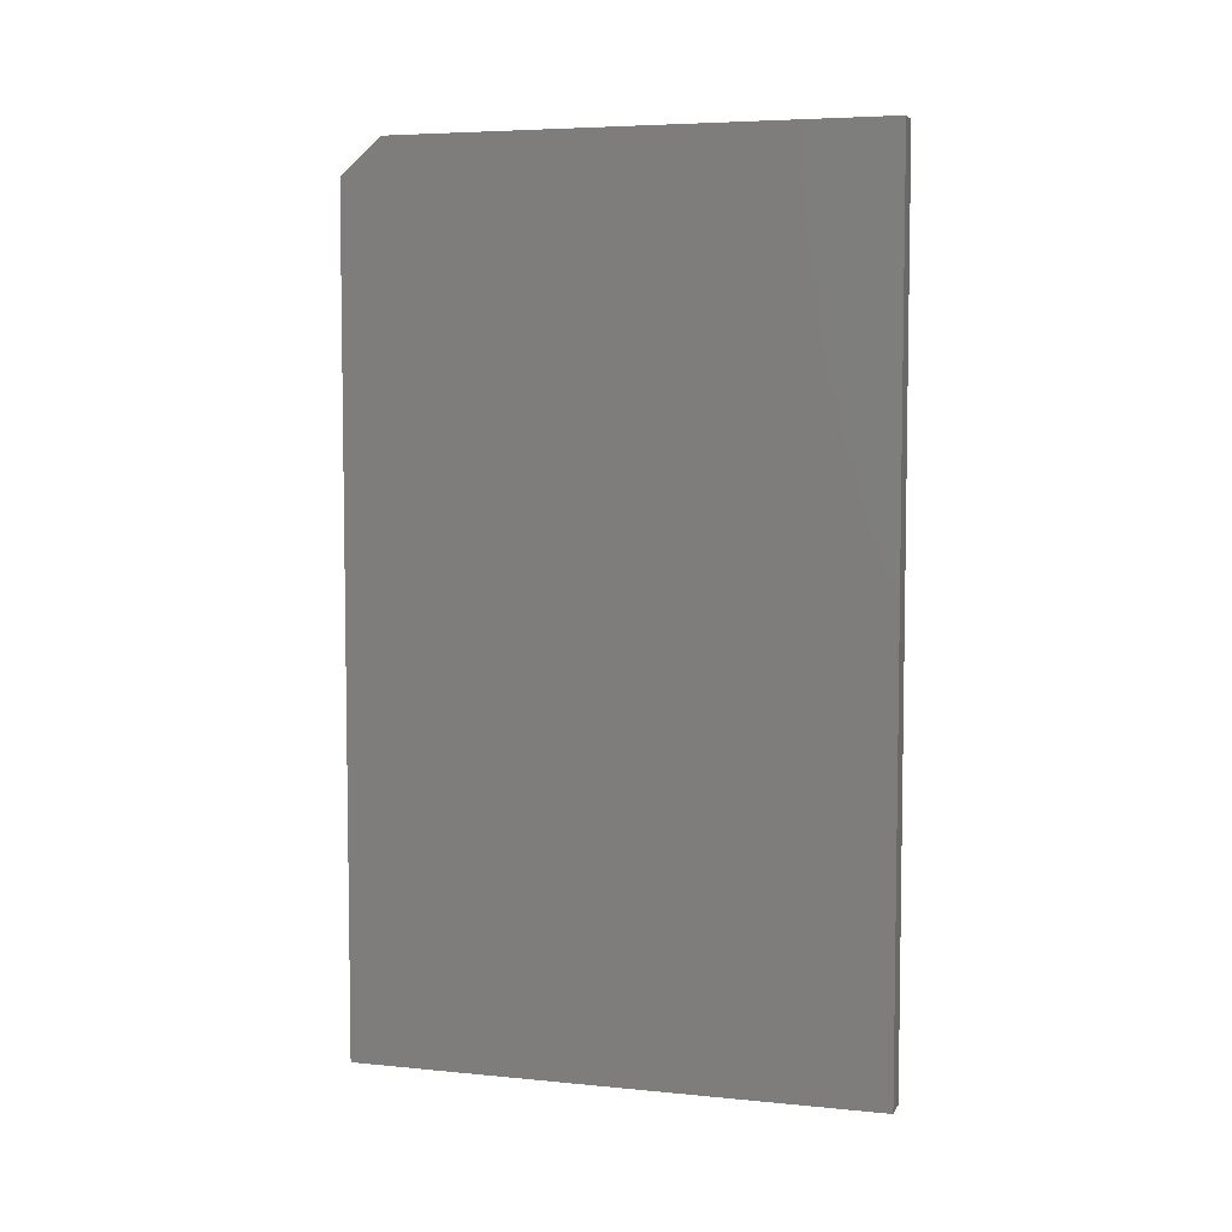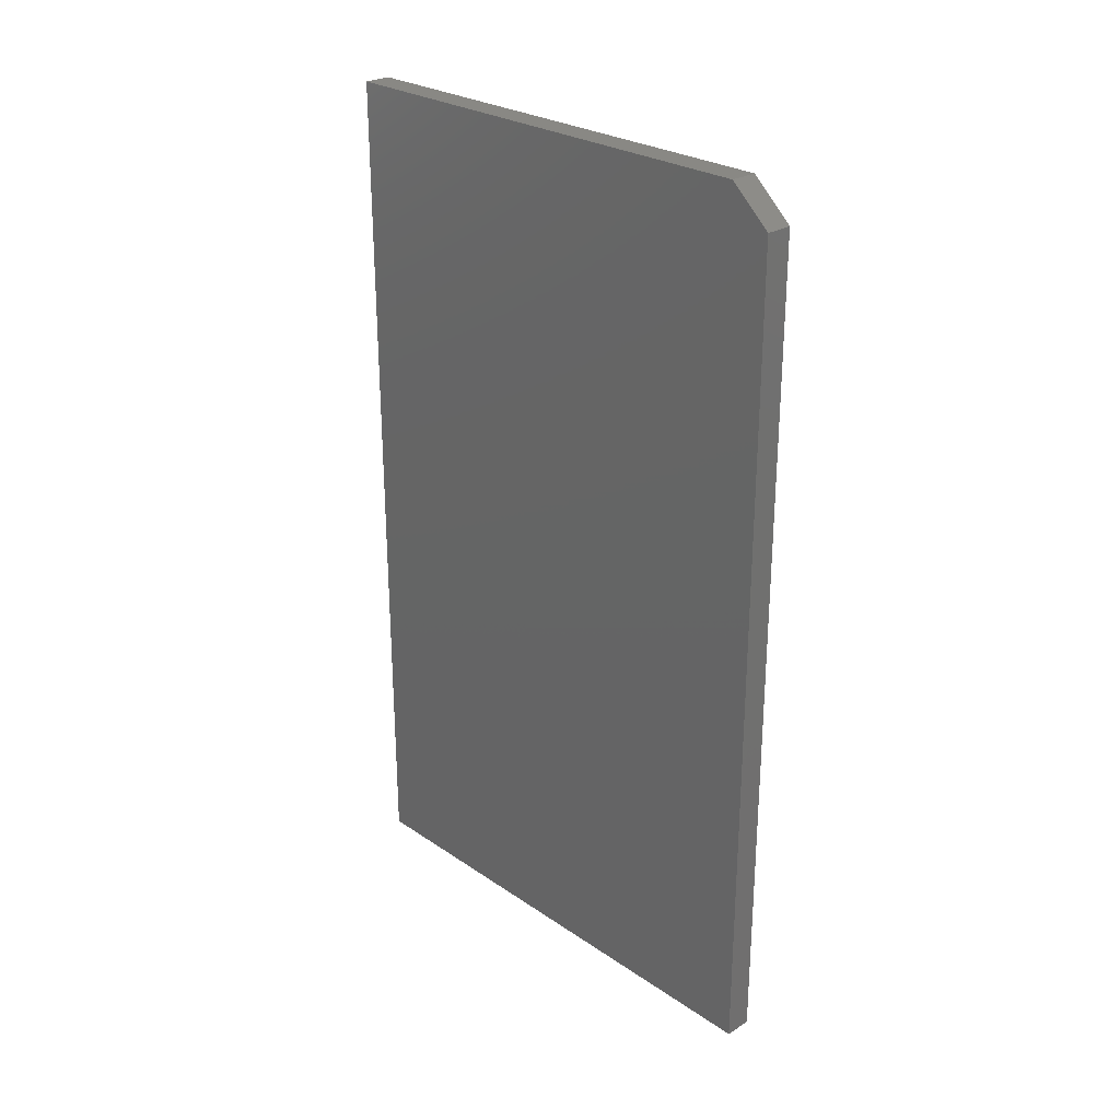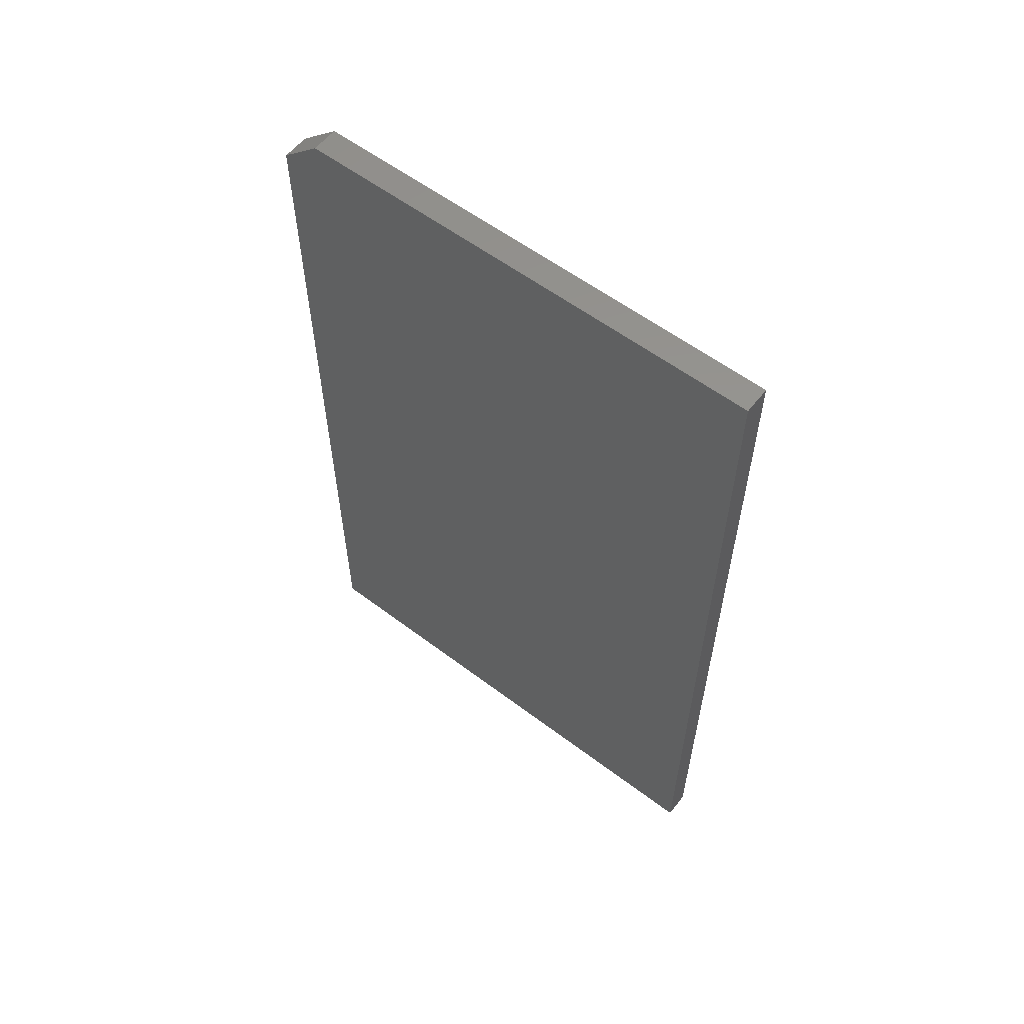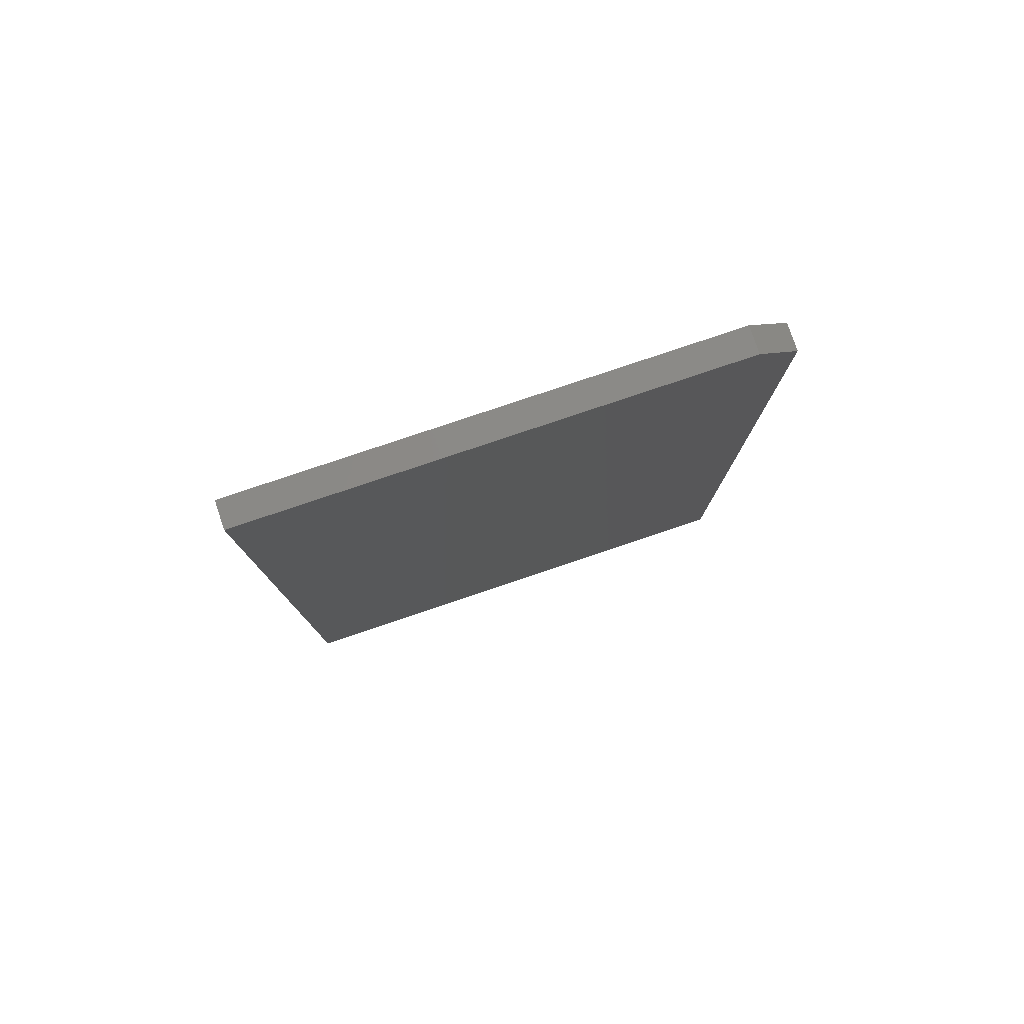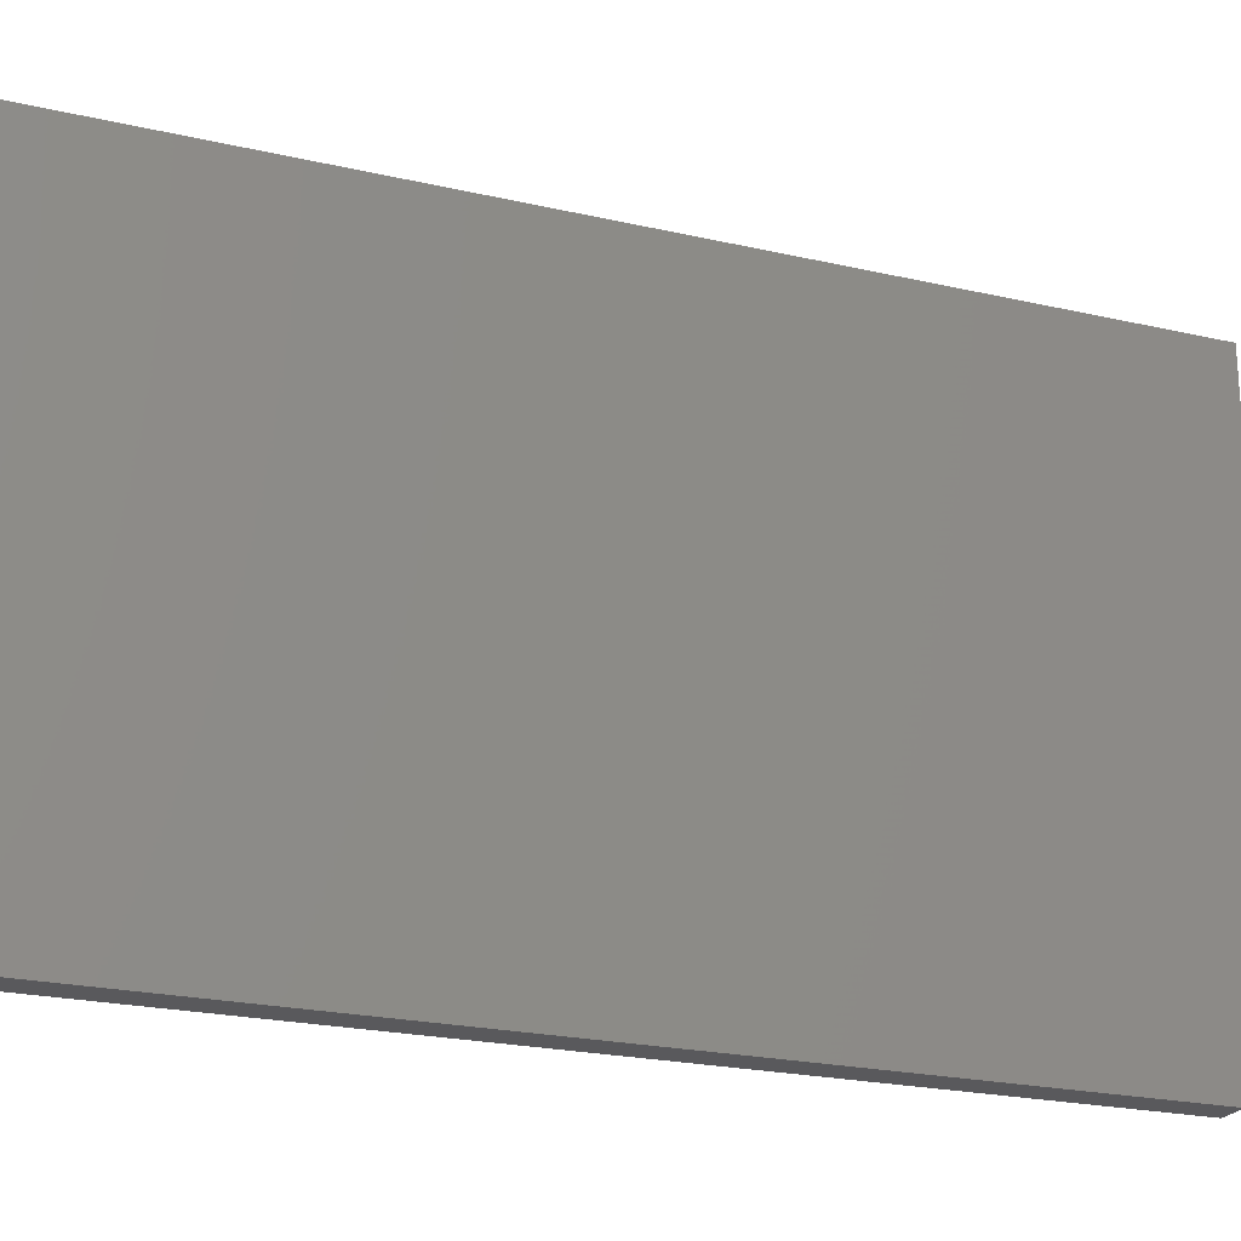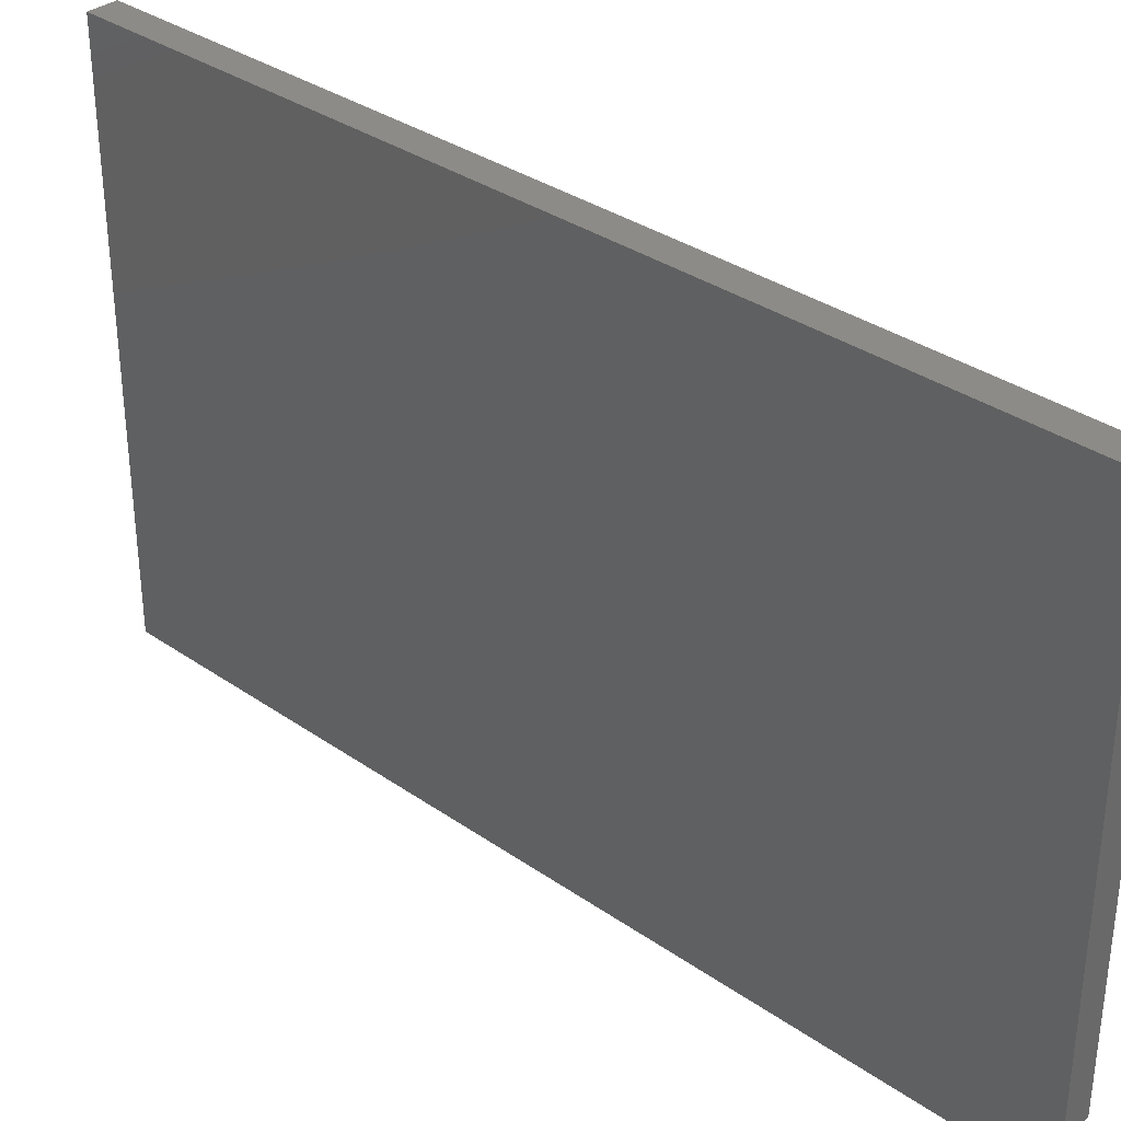
<metadata>
{"format":"stl","ext":"stl","renderer":"f3d","projection":"perspective","resolution":1024,"background":"white","views":[{"elev":5.6,"azim":-73.1,"up":"+Y"},{"elev":26.7,"azim":136.4,"up":"+Y"},{"elev":58.1,"azim":-52.0,"up":"+Y"},{"elev":79.5,"azim":71.4,"up":"+Y"},{"elev":-22.4,"azim":68.2,"up":"+Z"},{"elev":33.9,"azim":133.3,"up":"+Z"}]}
</metadata>
<code>
# stl→obj: 10 verts, 16 faces
v 0.04688 0.75 0.4469
v 0.04688 -0.75 0.4469
v 0.04688 0.75 -0.3828
v 0.04688 -0.75 -0.4531
v 0.04688 0.6875 -0.4531
v 4.886e-33 0.6875 -0.4531
v 0 -0.75 -0.4531
v -3.903e-18 0.75 -0.3828
v -4.996e-17 -0.75 0.4469
v -4.996e-17 0.75 0.4469
f 1 2 3
f 3 2 4
f 3 4 5
f 6 7 8
f 8 7 9
f 8 9 10
f 3 8 1
f 1 8 10
f 4 7 5
f 5 7 6
f 3 5 8
f 8 5 6
f 2 9 4
f 4 9 7
f 1 10 2
f 2 10 9

</code>
